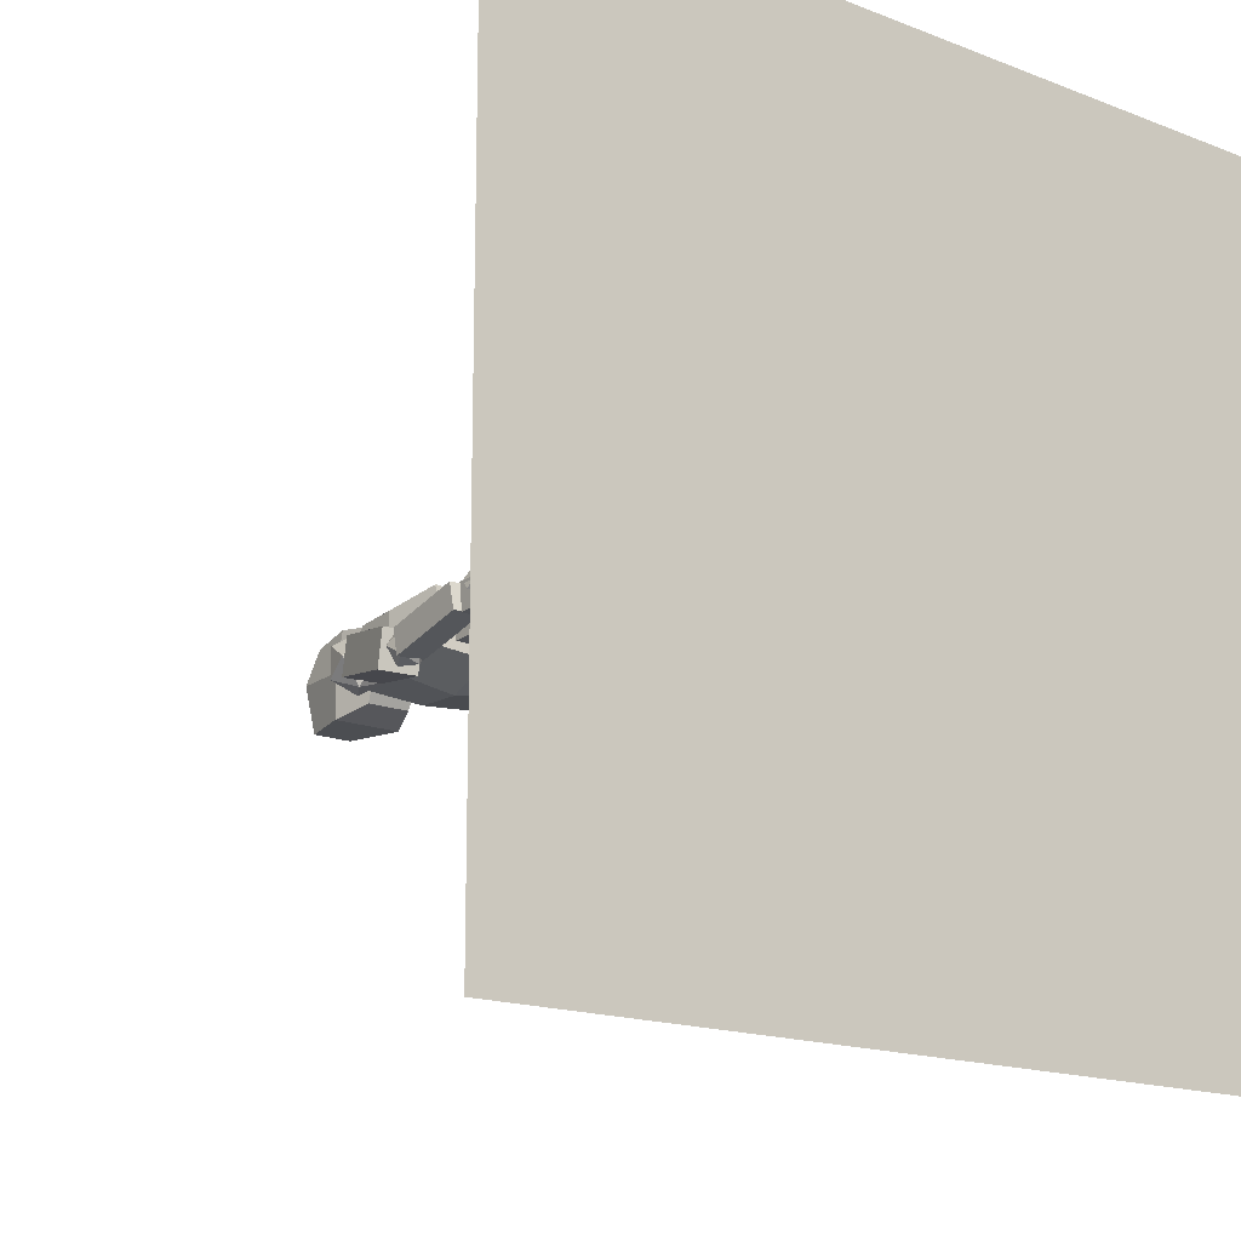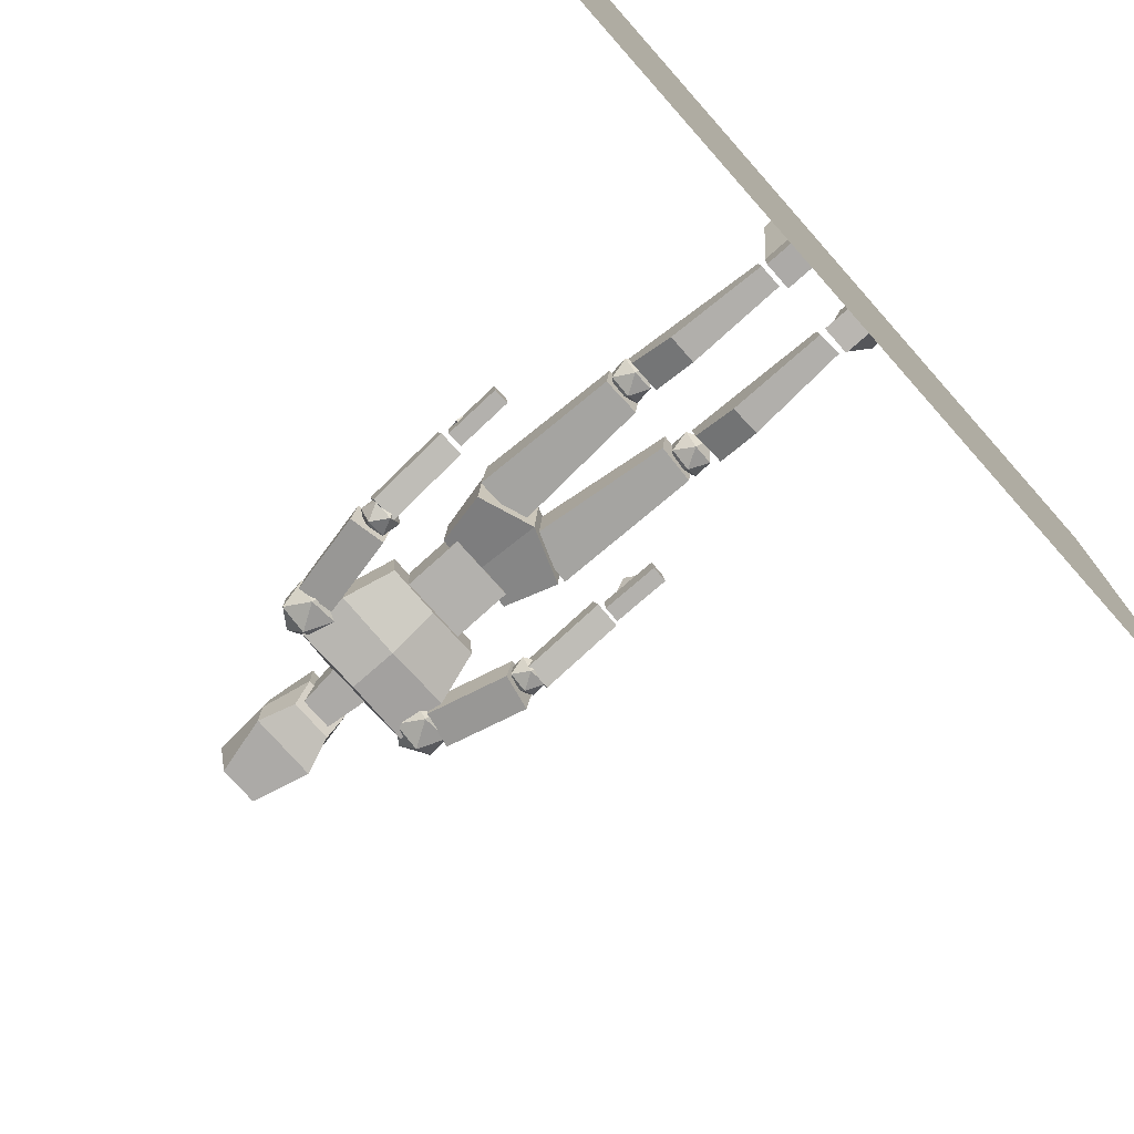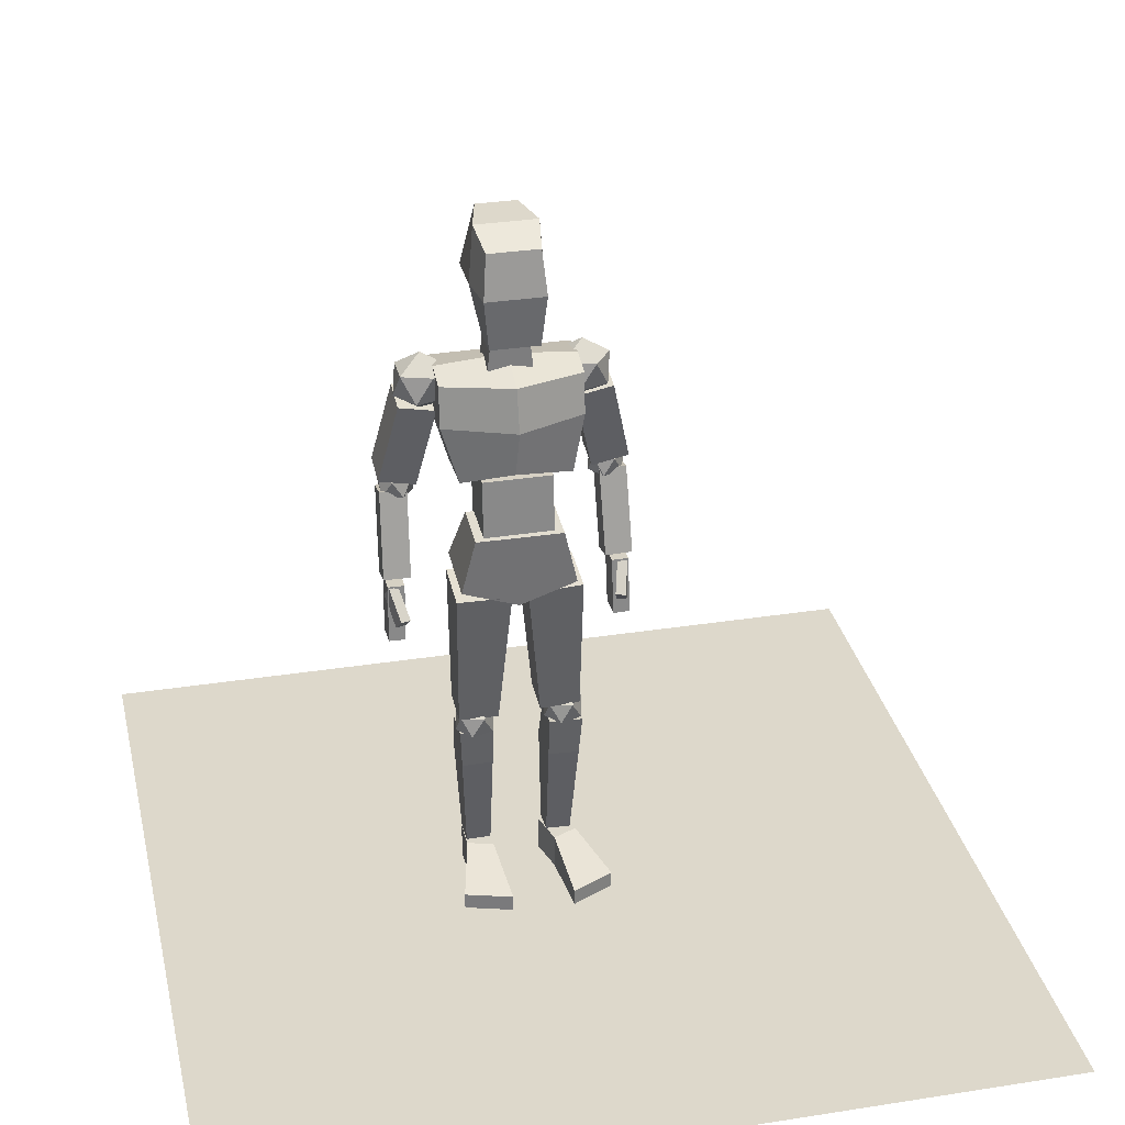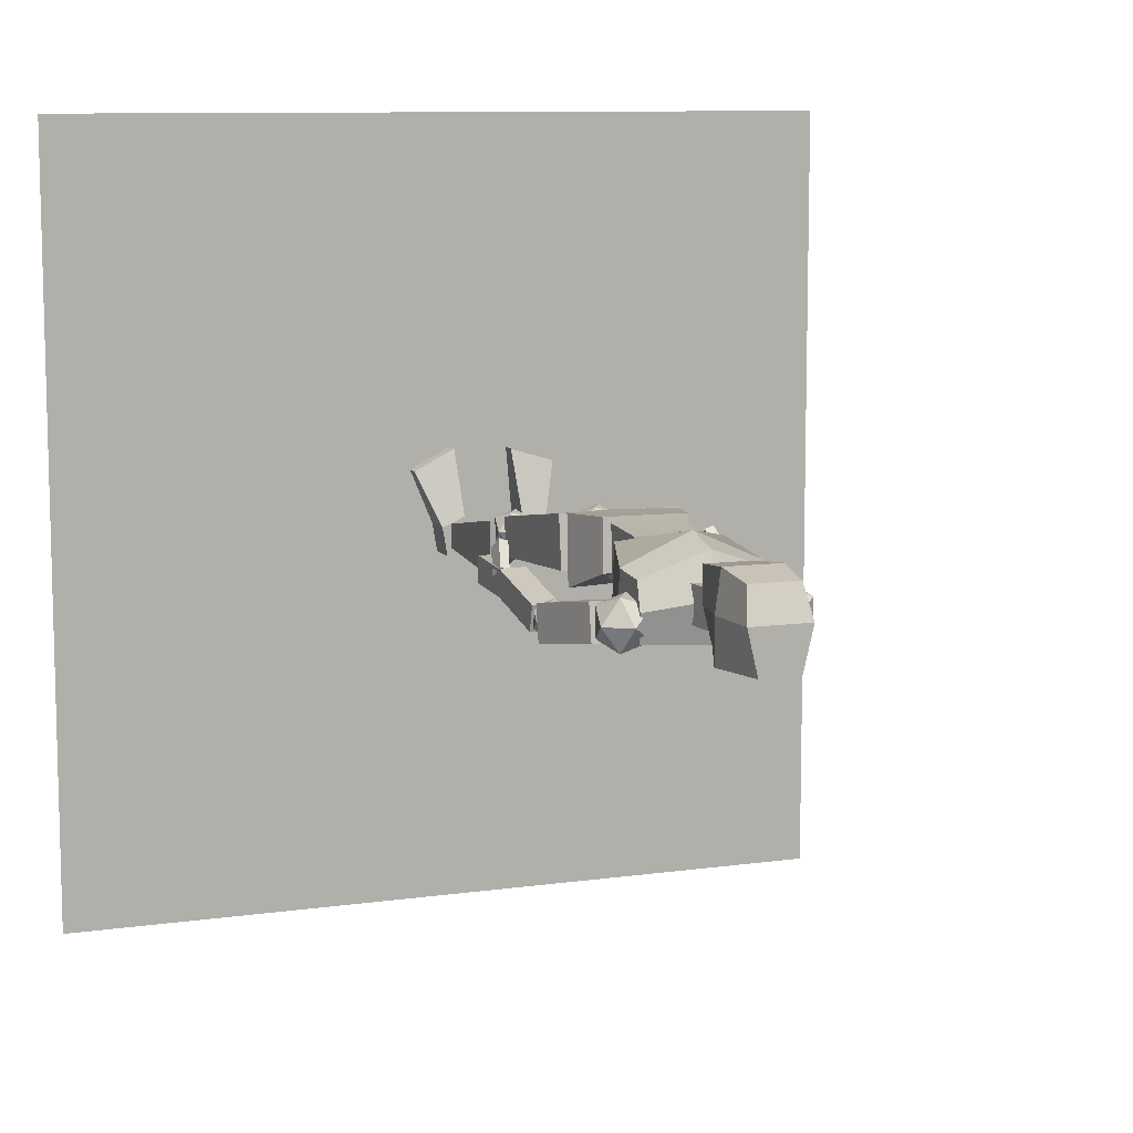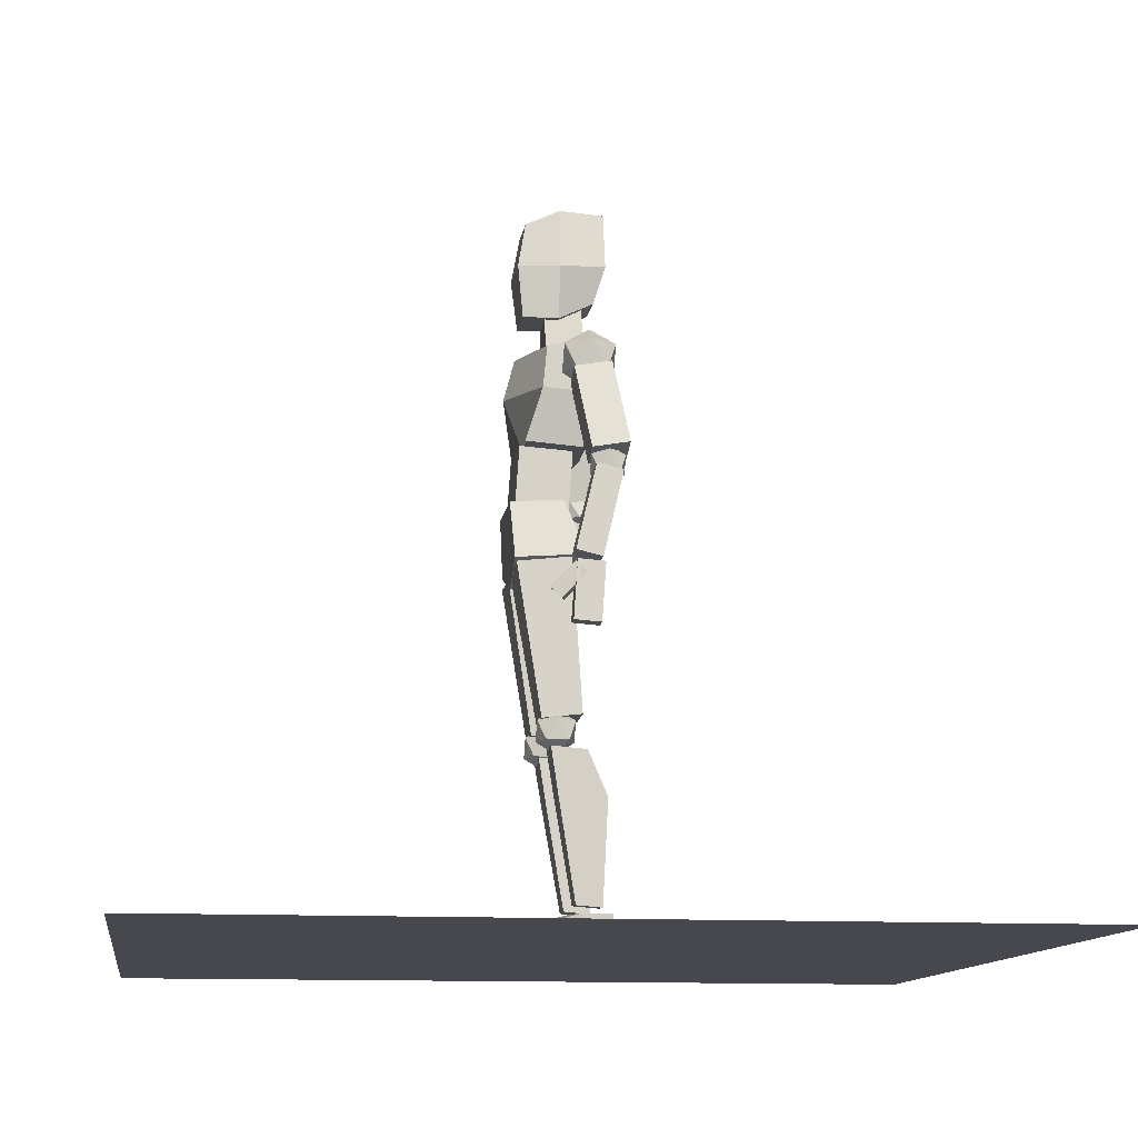
<metadata>
{"format":"obj","ext":"obj","renderer":"f3d","projection":"perspective","resolution":1024,"background":"white","views":[{"elev":-16.5,"azim":-38.2,"up":"+Z"},{"elev":-76.1,"azim":-48.5,"up":"+Z"},{"elev":31.2,"azim":-12.6,"up":"+Y"},{"elev":9.6,"azim":159.6,"up":"+Z"},{"elev":-11.7,"azim":82.0,"up":"+Y"}]}
</metadata>
<code>
o Cube
v 1.476 0.9942 -0.8302
v 1.161 -1.204 -0.4184
v 1.476 0.8739 0.3748
v 1.161 -1.11 0.7866
v 1.476 -0.1142 -0.7438
v 1.476 -0.02033 0.4611
v 1.476 1.041 -0.2277
v 1.161 -1.157 0.1841
v 1.476 -0.06729 -0.1413
v -1.476 0.9942 -0.8302
v -1.161 -1.204 -0.4184
v -1.476 0.8739 0.3748
v -1.161 -1.11 0.7866
v -1.476 -0.1142 -0.7438
v -1.476 -0.02033 0.4611
v 0 -1.212 -0.5161
v 0 0.926 0.8857
v 0 -1.118 0.6889
v 0 0.9402 -0.9531
v 0 -0.1327 -0.9801
v 0 0.03127 1.123
v -1.476 1.041 -0.2277
v -1.161 -1.157 0.1841
v -1.476 -0.06729 -0.1413
v 0 1.259 -0.03047
v 0 -1.165 0.08639
f 26 8 4 18
f 9 7 3 6
f 20 19 1 5
f 16 20 5 2
f 8 9 6 4
f 4 6 21 18
f 7 25 17 3
f 6 3 17 21
f 1 19 25 7
f 2 5 9 8
f 5 1 7 9
f 16 2 8 26
f 26 18 13 23
f 24 15 12 22
f 20 14 10 19
f 16 11 14 20
f 23 13 15 24
f 13 18 21 15
f 22 12 17 25
f 15 21 17 12
f 10 22 25 19
f 11 23 24 14
f 14 24 22 10
f 16 26 23 11
o Cube.001
v -0.7272 -2.427 0.9567
v -0.7273 -1.114 0.8644
v -0.7305 -2.506 -0.171
v -0.7306 -1.194 -0.2633
v 0.7404 -2.427 0.9524
v 0.7403 -1.114 0.8601
v 0.7371 -2.506 -0.1753
v 0.737 -1.194 -0.2676
f 27 28 30 29
f 29 30 34 33
f 33 34 32 31
f 31 32 28 27
f 29 33 31 27
f 34 30 28 32
o Cube.002
v -1.207 -3.588 0.9814
v -0.9176 -2.358 1.066
v -1.196 -3.486 -0.5303
v -0.9094 -2.283 -0.06201
v 1.21 -3.589 0.9989
v 0.9212 -2.359 1.079
v 1.221 -3.488 -0.5128
v 0.9294 -2.284 -0.04871
v 0.01254 -3.928 -0.5511
v 0.009992 -2.283 -0.05536
v 0.001538 -4.029 0.9606
v 0.001782 -2.359 1.073
f 35 36 38 37
f 43 44 42 41
f 41 42 40 39
f 45 46 36 35
f 43 41 39 45
f 44 38 36 46
f 42 44 46 40
f 37 43 45 35
f 39 40 46 45
f 37 38 44 43
o Icosphere
v 1.627 -0.06072 -0.4811
v 2.087 0.2901 -0.1474
v 1.452 0.2901 0.0588
v 1.06 0.2901 -0.4811
v 1.452 0.2901 -1.021
v 2.087 0.2901 -0.8147
v 1.803 0.8578 0.0588
v 1.168 0.8578 -0.1474
v 1.168 0.8578 -0.8147
v 1.803 0.8578 -1.021
v 2.195 0.8578 -0.4811
v 1.627 1.209 -0.4811
f 47 48 49
f 48 47 52
f 47 49 50
f 47 50 51
f 47 51 52
f 48 52 57
f 49 48 53
f 50 49 54
f 51 50 55
f 52 51 56
f 48 57 53
f 49 53 54
f 50 54 55
f 51 55 56
f 52 56 57
f 53 57 58
f 54 53 58
f 55 54 58
f 56 55 58
f 57 56 58
o Icosphere.001
v -1.689 -0.01288 -0.4811
v -1.23 0.3379 -0.1474
v -1.865 0.3379 0.0588
v -2.257 0.3379 -0.4811
v -1.865 0.3379 -1.021
v -1.23 0.3379 -0.8147
v -1.514 0.9056 0.0588
v -2.149 0.9056 -0.1474
v -2.149 0.9056 -0.8147
v -1.514 0.9056 -1.021
v -1.122 0.9056 -0.4811
v -1.689 1.256 -0.4811
f 59 60 61
f 60 59 64
f 59 61 62
f 59 62 63
f 59 63 64
f 60 64 69
f 61 60 65
f 62 61 66
f 63 62 67
f 64 63 68
f 60 69 65
f 61 65 66
f 62 66 67
f 63 67 68
f 64 68 69
f 65 69 70
f 66 65 70
f 67 66 70
f 68 67 70
f 69 68 70
o Cube.003
v 1.821 -1.726 -0.4338
v 1.414 0.08276 -0.1202
v 1.821 -1.589 -1.227
v 1.414 0.2202 -0.9131
v 2.606 -1.555 -0.4041
v 2.2 0.254 -0.09053
v 2.606 -1.417 -1.197
v 2.2 0.3915 -0.8834
f 71 72 74 73
f 73 74 78 77
f 77 78 76 75
f 75 76 72 71
f 73 77 75 71
f 78 74 72 76
o Cube.004
v 2.048 -3.706 -0.06382
v 2.004 -1.878 -0.4996
v 2.048 -3.839 -0.623
v 2.004 -2.011 -1.059
v 2.623 -3.693 -0.06696
v 2.579 -1.864 -0.5028
v 2.623 -3.826 -0.6262
v 2.579 -1.998 -1.062
f 79 80 82 81
f 81 82 86 85
f 85 86 84 83
f 83 84 80 79
f 81 85 83 79
f 86 82 80 84
o Icosphere.002
v 2.201 -2.236 -0.784
v 2.504 -2.005 -0.5643
v 2.086 -2.005 -0.4285
v 1.827 -2.005 -0.784
v 2.086 -2.005 -1.14
v 2.504 -2.005 -1.004
v 2.317 -1.631 -0.4285
v 1.899 -1.631 -0.5643
v 1.899 -1.631 -1.004
v 2.317 -1.631 -1.14
v 2.575 -1.631 -0.784
v 2.201 -1.4 -0.784
f 87 88 89
f 88 87 92
f 87 89 90
f 87 90 91
f 87 91 92
f 88 92 97
f 89 88 93
f 90 89 94
f 91 90 95
f 92 91 96
f 88 97 93
f 89 93 94
f 90 94 95
f 91 95 96
f 92 96 97
f 93 97 98
f 94 93 98
f 95 94 98
f 96 95 98
f 97 96 98
o Cube.005
v -0.4712 1.013 0.2816
v -0.3273 2.309 0.2816
v -0.4712 1.013 -0.5101
v -0.3273 2.309 -0.5101
v 0.466 1.013 0.2816
v 0.3221 2.309 0.2816
v 0.466 1.013 -0.5101
v 0.3221 2.309 -0.5101
f 99 100 102 101
f 101 102 106 105
f 105 106 104 103
f 103 104 100 99
f 101 105 103 99
f 106 102 100 104
o Cube.006
v 0.5181 1.762 0.77
v 0.5459 3.803 0.723
v 0.4712 2.119 -0.7376
v 0.4305 4.106 -0.9638
v 0.7512 2.861 -0.9638
v 0.6308 2.861 0.8917
v 0.5181 1.762 0.001205
v 0.66 4.106 0.001205
v 0.7512 2.861 0.001205
v -0.5234 1.762 0.77
v -0.5511 3.803 0.723
v -0.4764 2.119 -0.7376
v -0.4357 4.106 -0.9638
v -0.7564 2.861 -0.9638
v -0.636 2.861 0.8917
v -0.002618 2.119 -0.7376
v -0.002618 4.106 -0.9638
v -0.002618 1.762 0.77
v -0.002618 3.803 0.723
v -0.002618 2.861 0.8917
v -0.002618 2.861 -0.9638
v -0.5234 1.762 0.001205
v -0.6652 4.106 0.001205
v -0.7564 2.861 0.001205
v -0.002618 4.106 0.001205
v -0.002618 1.762 0.001205
f 127 123 110 111
f 115 114 108 112
f 132 113 107 124
f 113 115 112 107
f 122 127 111 109
f 112 108 125 126
f 107 112 126 124
f 114 131 125 108
f 110 123 131 114
f 109 111 115 113
f 122 109 113 132
f 111 110 114 115
f 127 120 119 123
f 130 121 117 129
f 132 124 116 128
f 128 116 121 130
f 122 118 120 127
f 121 126 125 117
f 116 124 126 121
f 129 117 125 131
f 119 129 131 123
f 118 128 130 120
f 122 132 128 118
f 120 130 129 119
o Cube.007
v -1.844 -1.726 -0.4338
v -1.438 0.08276 -0.1202
v -1.844 -1.589 -1.227
v -1.438 0.2202 -0.9131
v -2.629 -1.555 -0.4041
v -2.223 0.254 -0.09053
v -2.629 -1.417 -1.197
v -2.223 0.3915 -0.8834
f 133 135 136 134
f 135 139 140 136
f 139 137 138 140
f 137 133 134 138
f 135 133 137 139
f 140 138 134 136
o Cube.008
v -2.071 -3.706 -0.06382
v -2.027 -1.878 -0.4996
v -2.071 -3.839 -0.623
v -2.027 -2.011 -1.059
v -2.646 -3.693 -0.06696
v -2.602 -1.864 -0.5028
v -2.646 -3.826 -0.6262
v -2.602 -1.998 -1.062
f 141 143 144 142
f 143 147 148 144
f 147 145 146 148
f 145 141 142 146
f 143 141 145 147
f 148 146 142 144
o Icosphere.003
v -2.225 -2.236 -0.784
v -2.527 -2.005 -0.5643
v -2.109 -2.005 -0.4285
v -1.851 -2.005 -0.784
v -2.109 -2.005 -1.14
v -2.527 -2.005 -1.004
v -2.34 -1.631 -0.4285
v -1.922 -1.631 -0.5643
v -1.922 -1.631 -1.004
v -2.34 -1.631 -1.14
v -2.598 -1.631 -0.784
v -2.225 -1.4 -0.784
f 149 151 150
f 150 154 149
f 149 152 151
f 149 153 152
f 149 154 153
f 150 159 154
f 151 155 150
f 152 156 151
f 153 157 152
f 154 158 153
f 150 155 159
f 151 156 155
f 152 157 156
f 153 158 157
f 154 159 158
f 155 160 159
f 156 160 155
f 157 160 156
f 158 160 157
f 159 160 158
o Cube.009
v -0.3755 -7.061 0.4551
v -0.154 -3.824 0.972
v -0.3743 -6.966 -0.393
v -0.1524 -3.695 -0.181
v -1.229 -7.04 0.4562
v -1.314 -3.795 0.9735
v -1.227 -6.945 -0.3919
v -1.312 -3.667 -0.1795
f 161 163 164 162
f 163 167 168 164
f 167 165 166 168
f 165 161 162 166
f 163 161 165 167
f 168 166 162 164
o Icosphere.004
v -0.8325 -7.735 0.1381
v -0.4926 -7.475 0.3851
v -0.9623 -7.475 0.5377
v -1.253 -7.475 0.1381
v -0.9623 -7.475 -0.2614
v -0.4926 -7.475 -0.1088
v -0.7027 -7.055 0.5377
v -1.172 -7.055 0.3851
v -1.172 -7.055 -0.1088
v -0.7027 -7.055 -0.2614
v -0.4124 -7.055 0.1381
v -0.8325 -6.796 0.1381
f 169 170 171
f 170 169 174
f 169 171 172
f 169 172 173
f 169 173 174
f 170 174 179
f 171 170 175
f 172 171 176
f 173 172 177
f 174 173 178
f 170 179 175
f 171 175 176
f 172 176 177
f 173 177 178
f 174 178 179
f 175 179 180
f 176 175 180
f 177 176 180
f 178 177 180
f 179 178 180
o Cube.011
v 1.38 -6.946 0.465
v 1.343 -3.702 0.982
v 1.378 -6.852 -0.3831
v 1.34 -3.573 -0.171
v 0.5282 -6.993 0.4617
v 0.1844 -3.765 0.9775
v 0.5263 -6.898 -0.3864
v 0.1818 -3.637 -0.1755
f 181 183 184 182
f 183 187 188 184
f 187 185 186 188
f 185 181 182 186
f 183 181 185 187
f 188 186 182 184
o Cube.012
v 1.329 -10.72 -0.2398
v 1.489 -7.523 0.2855
v 1.328 -10.77 -0.7929
v 1.489 -7.587 -0.4664
v 0.7959 -10.7 -0.2372
v 0.7651 -7.491 0.2891
v 0.7956 -10.75 -0.7903
v 0.7646 -7.554 -0.4629
v 1.442 -8.466 0.1389
v 1.441 -8.54 -0.8886
v 0.7736 -8.51 -0.8842
v 0.7742 -8.437 0.1433
f 197 198 192 190
f 198 199 196 192
f 199 200 194 196
f 200 197 190 194
f 191 189 193 195
f 196 194 190 192
f 193 189 197 200
f 195 193 200 199
f 191 195 199 198
f 189 191 198 197
o Icosphere.005
v 1.108 -7.651 0.1381
v 1.438 -7.38 0.3851
v 0.9688 -7.396 0.5377
v 0.6787 -7.407 0.1381
v 0.9688 -7.396 -0.2614
v 1.438 -7.38 -0.1088
v 1.213 -6.967 0.5377
v 0.7439 -6.984 0.3851
v 0.7439 -6.984 -0.1088
v 1.213 -6.967 -0.2614
v 1.503 -6.957 0.1381
v 1.074 -6.712 0.1381
f 201 202 203
f 202 201 206
f 201 203 204
f 201 204 205
f 201 205 206
f 202 206 211
f 203 202 207
f 204 203 208
f 205 204 209
f 206 205 210
f 202 211 207
f 203 207 208
f 204 208 209
f 205 209 210
f 206 210 211
f 207 211 212
f 208 207 212
f 209 208 212
f 210 209 212
f 211 210 212
o Cube.014
v -0.4145 -11.63 -0.1563
v -0.4145 -10.87 -0.1563
v -0.3384 -11.63 -0.9487
v -0.3384 -10.87 -0.9487
v -0.975 -11.63 -0.2962
v -0.975 -10.87 -0.2962
v -0.975 -11.63 -0.9487
v -0.975 -10.87 -0.9487
v -0.2768 -11.6 1.326
v -0.2768 -11.25 1.326
v -1.286 -11.25 1.019
v -1.286 -11.6 1.019
f 213 215 216 214
f 215 219 220 216
f 219 217 218 220
f 218 223 222 214
f 215 213 217 219
f 220 218 214 216
f 224 221 222 223
f 217 224 223 218
f 214 222 221 213
f 213 221 224 217
o Cube.013_Cube.015
v 0.9567 -11.66 -0.1163
v 0.9567 -10.89 -0.1163
v 0.747 -11.66 -0.8929
v 0.747 -10.89 -0.8929
v 1.482 -11.66 -0.3497
v 1.482 -10.89 -0.3497
v 1.37 -11.66 -0.9997
v 1.37 -10.89 -0.9997
v 1.075 -11.63 1.384
v 1.075 -11.27 1.384
v 2.011 -11.27 0.9083
v 2.011 -11.63 0.9083
f 225 226 228 227
f 227 228 232 231
f 231 232 230 229
f 230 226 234 235
f 227 231 229 225
f 232 228 226 230
f 236 235 234 233
f 229 230 235 236
f 226 225 233 234
f 225 229 236 233
o Plane
v -7.876 -11.71 8.89
v 10.16 -11.71 8.89
v -7.876 -11.71 -9.148
v 10.16 -11.71 -9.148
f 237 238 240 239
o Cube.015_Cube.016
v 2.226 -5.132 -0.02336
v 2.196 -3.873 -0.1136
v 2.226 -5.173 -0.6007
v 2.196 -3.915 -0.691
v 2.581 -5.123 -0.02396
v 2.552 -3.865 -0.1142
v 2.581 -5.165 -0.6013
v 2.552 -3.906 -0.6916
f 241 242 244 243
f 243 244 248 247
f 247 248 246 245
f 245 246 242 241
f 243 247 245 241
f 248 244 242 246
o Cube.016_Cube.017
v 2.171 -4.432 0.364
v 2.325 -3.898 -0.1451
v 2.25 -4.676 0.1321
v 2.404 -4.142 -0.3769
v 2.373 -4.429 0.4291
v 2.528 -3.895 -0.07997
v 2.452 -4.673 0.1972
v 2.606 -4.139 -0.3118
f 249 250 252 251
f 251 252 256 255
f 255 256 254 253
f 253 254 250 249
f 251 255 253 249
f 256 252 250 254
o Cube.017_Cube.018
v -2.587 -5.164 -0.02396
v -2.557 -3.905 -0.1142
v -2.587 -5.205 -0.6013
v -2.557 -3.946 -0.6916
v -2.231 -5.172 -0.02336
v -2.201 -3.913 -0.1136
v -2.231 -5.213 -0.6007
v -2.201 -3.955 -0.691
f 257 258 260 259
f 259 260 264 263
f 263 264 262 261
f 261 262 258 257
f 259 263 261 257
f 264 260 258 262
o Cube.018_Cube.019
v -2.378 -4.469 0.4291
v -2.533 -3.935 -0.07997
v -2.457 -4.713 0.1972
v -2.612 -4.179 -0.3118
v -2.176 -4.472 0.364
v -2.331 -3.939 -0.1451
v -2.255 -4.716 0.1321
v -2.409 -4.182 -0.3769
f 265 266 268 267
f 267 268 272 271
f 271 272 270 269
f 269 270 266 265
f 267 271 269 265
f 272 268 266 270
o Cube.010_Cube.012
v -0.4625 -10.71 -0.2398
v -0.4539 -7.506 0.2855
v -0.4606 -10.76 -0.7929
v -0.4513 -7.57 -0.4664
v -0.9959 -10.71 -0.2372
v -1.179 -7.509 0.2891
v -0.994 -10.76 -0.7903
v -1.176 -7.572 -0.4629
v -0.4564 -8.451 0.1389
v -0.4535 -8.524 -0.8886
v -1.122 -8.527 -0.8842
v -1.125 -8.453 0.1433
f 281 282 276 274
f 282 283 280 276
f 283 284 278 280
f 284 281 274 278
f 275 273 277 279
f 280 278 274 276
f 277 273 281 284
f 279 277 284 283
f 275 279 283 282
f 273 275 282 281

</code>
